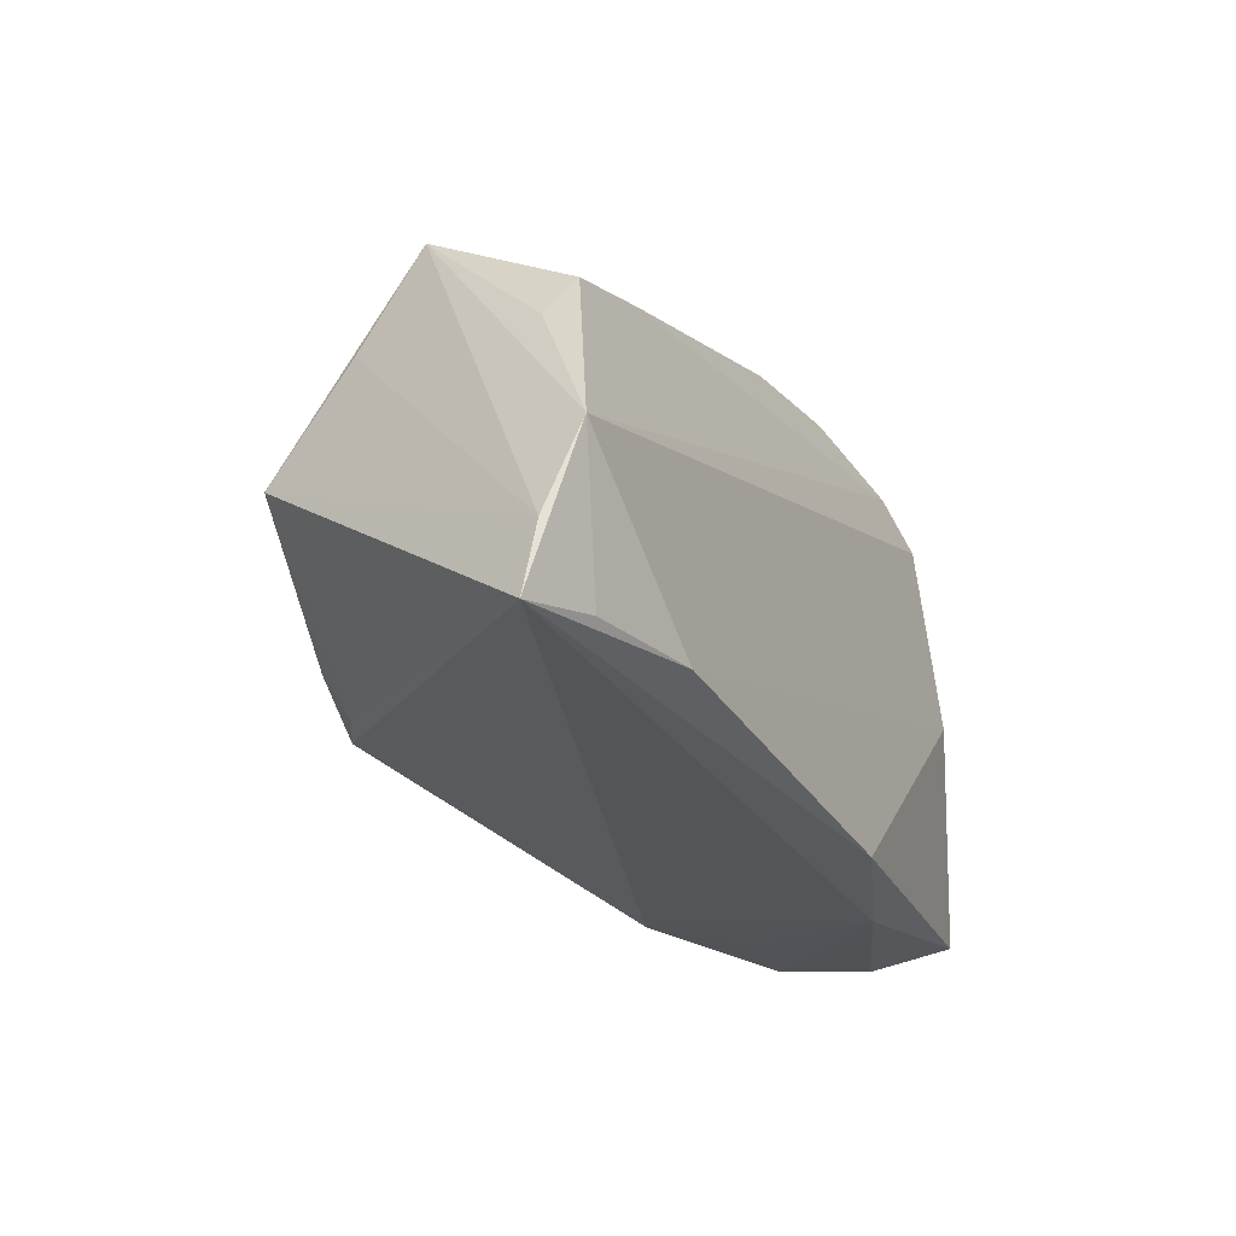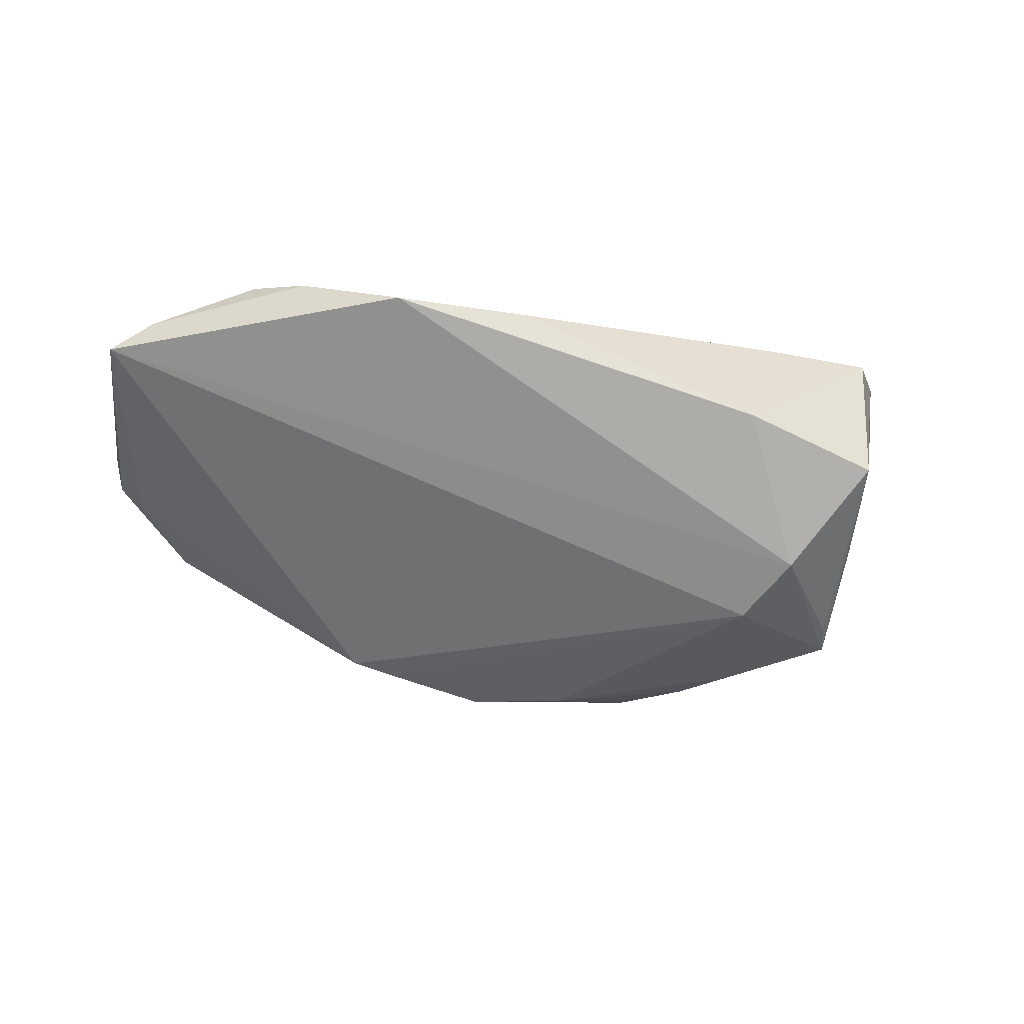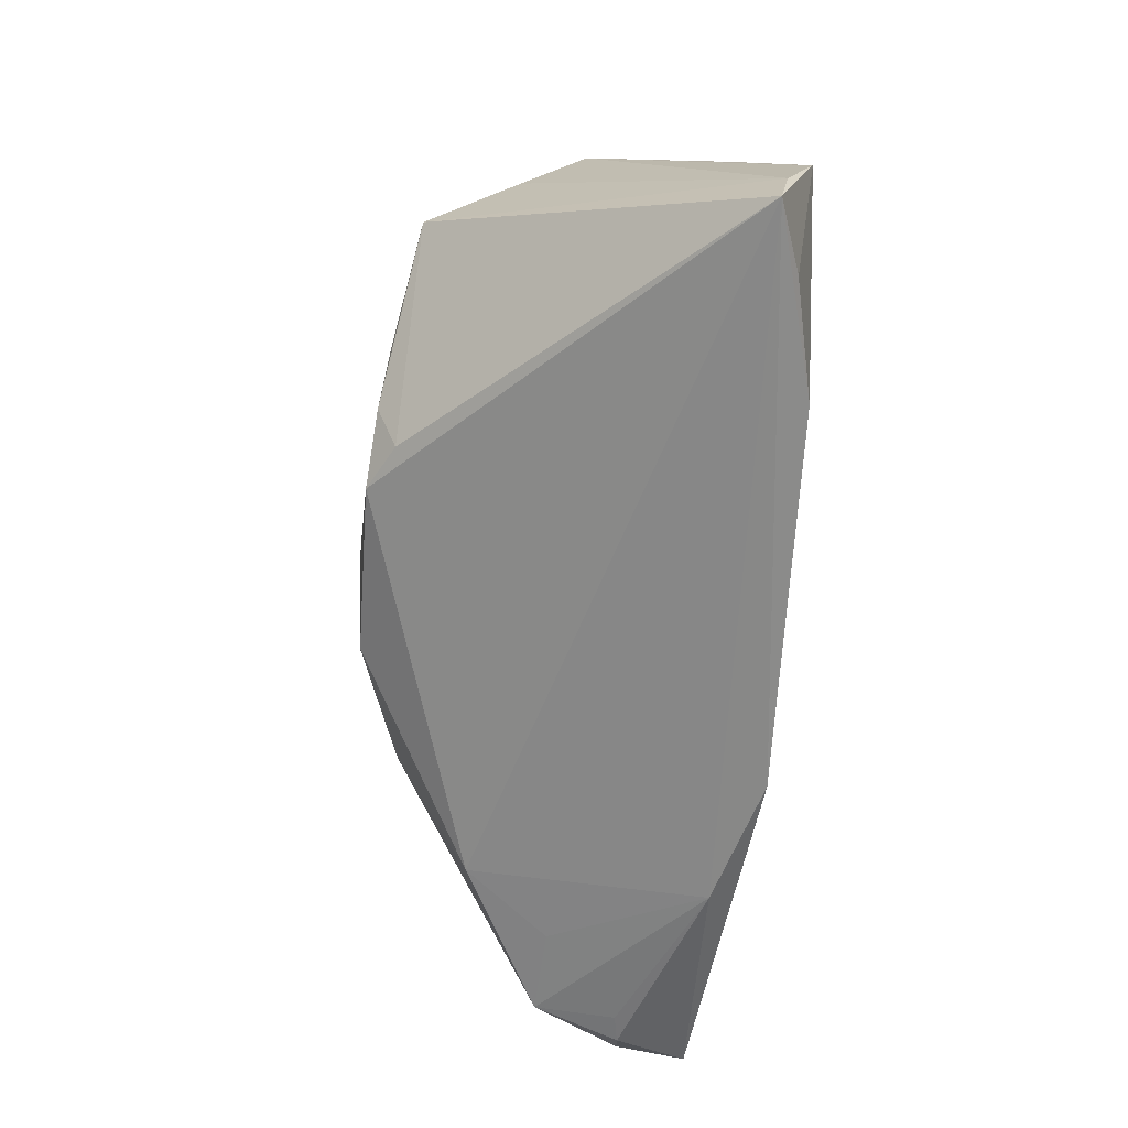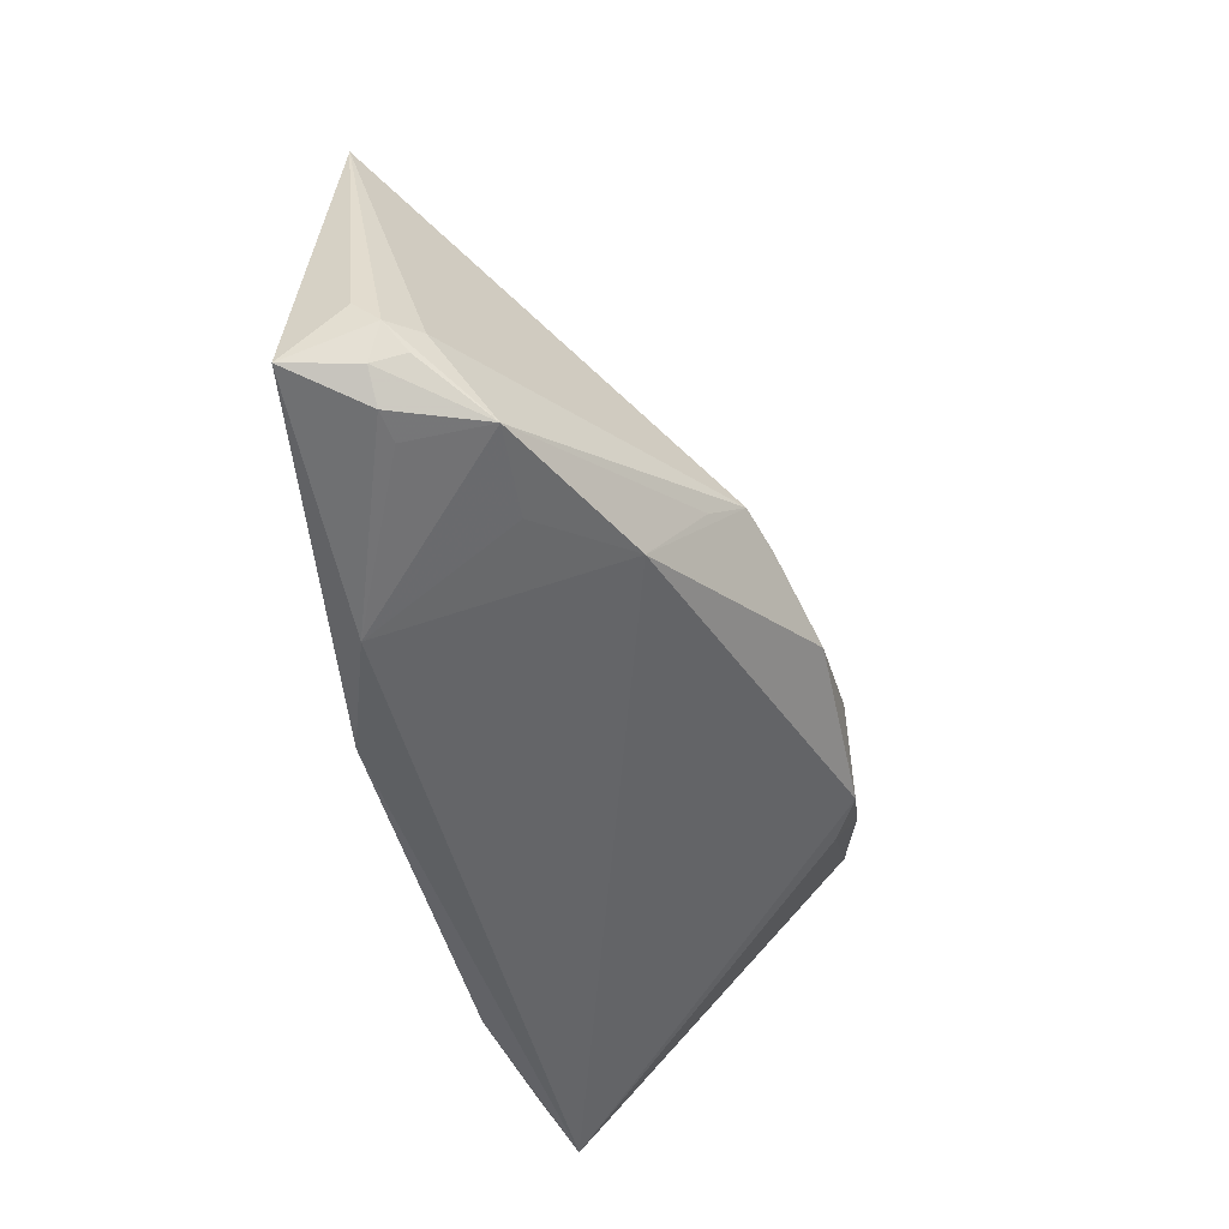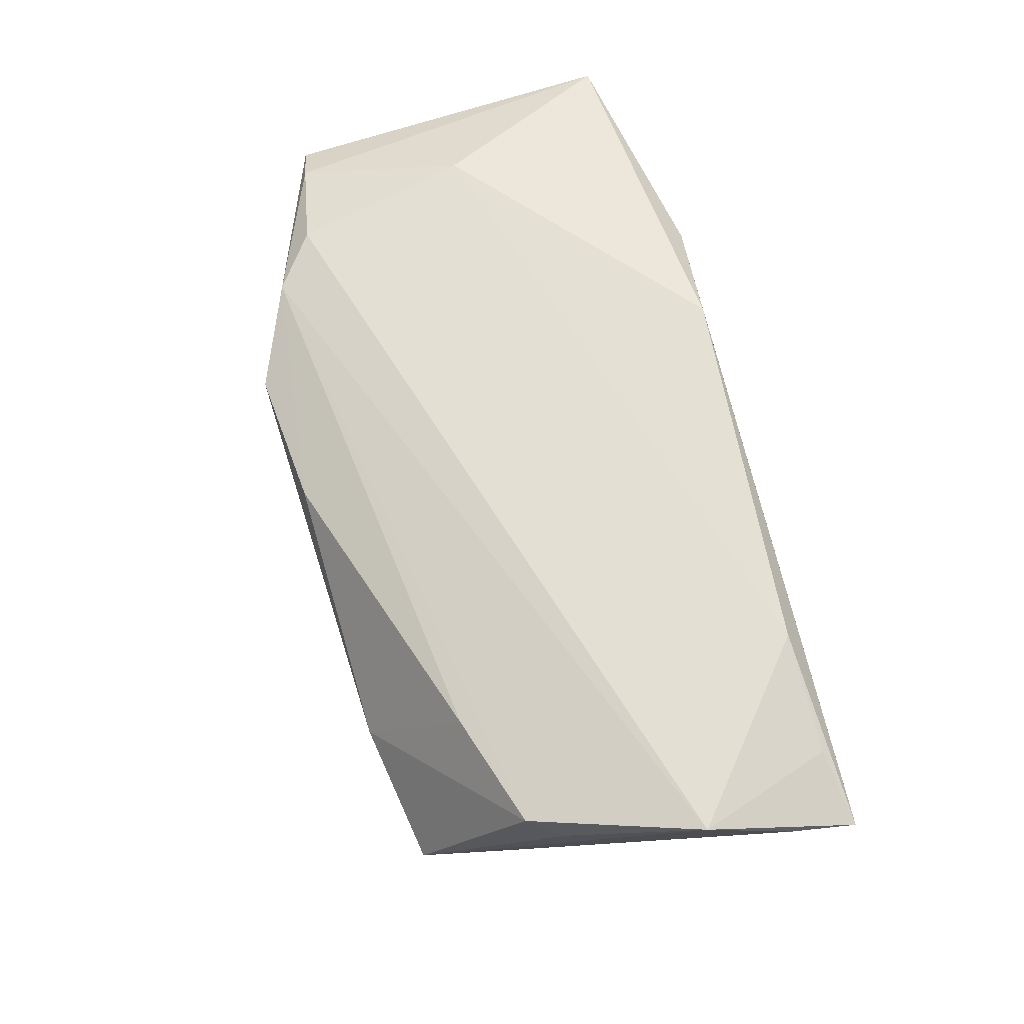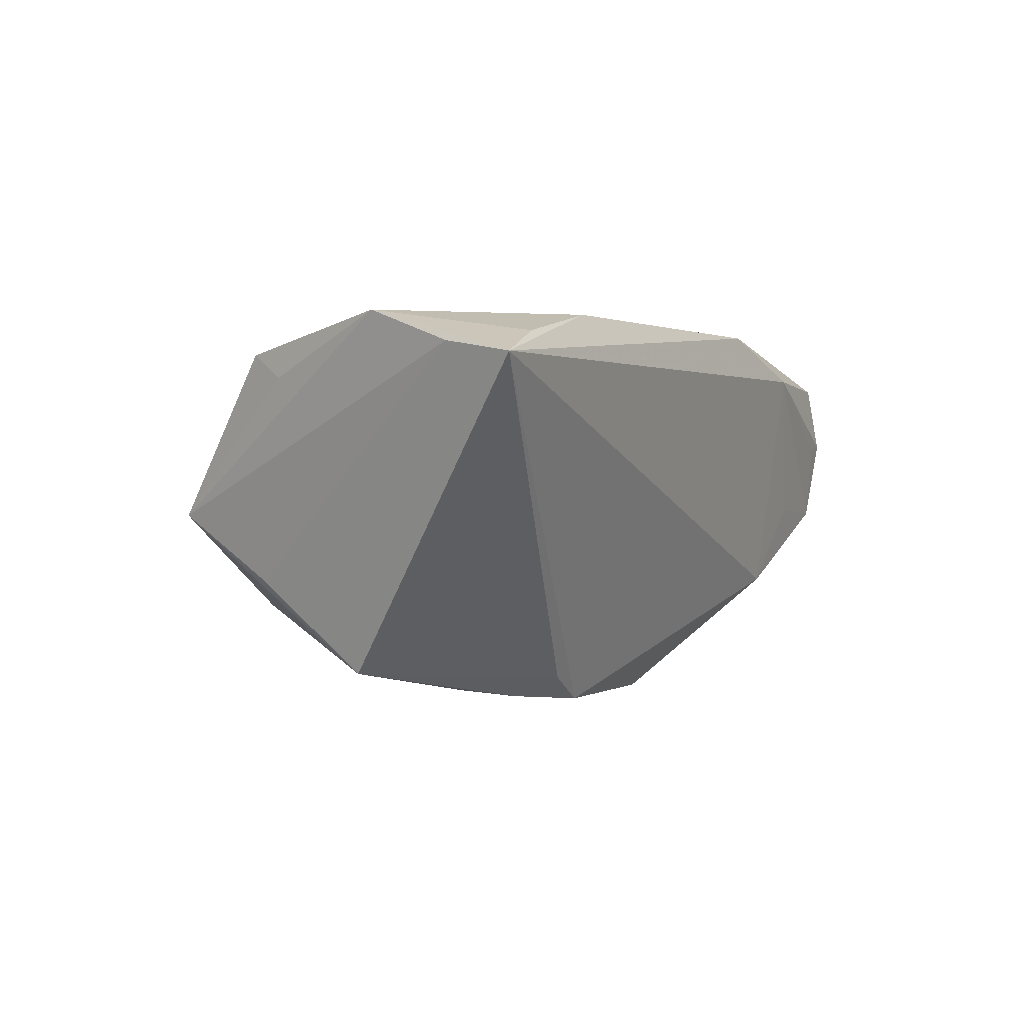
<metadata>
{"format":"obj","ext":"obj","renderer":"f3d","projection":"perspective","resolution":1024,"background":"white","views":[{"elev":-28.1,"azim":-64.1,"up":"+Y"},{"elev":-16.8,"azim":175.8,"up":"+Z"},{"elev":-63.3,"azim":-93.2,"up":"+Y"},{"elev":-49.0,"azim":103.9,"up":"+Y"},{"elev":65.8,"azim":-102.2,"up":"+Z"},{"elev":1.3,"azim":-62.1,"up":"+Z"}]}
</metadata>
<code>
v -0.04191 0.006535 -0.02317
v 0.02782 -0.012 -0.02259
v 0.05721 -0.01363 -0.001313
v 0.01843 -0.008644 -0.02775
v 0.05117 -0.02204 -0.007321
v -0.03248 -0.02281 0.01841
v -0.0498 0.009403 0.01081
v -0.03361 0.01954 0.01371
v 0.06091 -0.01895 0.01242
v -0.05647 -0.02555 0.01272
v -0.02877 0.01488 -0.02342
v 0.04551 0.004209 0.01841
v -0.0473 -0.02353 0.01558
v 0.05899 -0.0194 0.003584
v -0.005326 -0.008628 -0.03106
v 0.05238 0.02483 0.01309
v 0.03145 -0.02117 -0.01672
v -0.05596 -0.01731 0.01415
v -0.05447 -0.006669 0.01805
v -0.04417 0.02726 -0.006078
v 0.06105 -0.01168 0.005199
v 0.03983 -0.02252 -0.006426
v -0.03438 0.0212 -0.01789
v 0.06059 -0.01499 0.002032
v -0.01551 -0.0135 -0.0302
v -0.02112 -0.01383 -0.02688
v -0.0236 -0.008827 -0.02932
v 0.0243 -0.007746 -0.02607
v -0.04765 0.01429 0.01374
v 0.05562 -0.02233 0.003368
v 0.01944 0.03595 0.01329
v 0.01553 -0.02421 0.01841
v -0.02941 -0.004328 -0.02821
v 0.05789 0.02418 0.009555
v 0.03081 -0.02555 0.01278
v 0.006548 -0.01182 -0.0307
v 0.05171 -0.02276 0.002823
v -0.0425 0.002809 -0.02525
v 0.05812 -0.01774 -0.0002388
v -0.02785 0.03112 -1.35e-05
v 0.0321 0.03116 0.01665
v -0.0439 0.01561 -0.0142
v 0.0388 0.02639 0.01802
v 0.002632 0.03348 0.01237
f 9 12 32
f 38 10 18
f 7 29 20
f 36 17 25
f 25 17 10
f 10 32 6
f 6 32 12
f 18 20 42
f 42 38 18
f 20 38 42
f 16 43 12
f 16 12 9
f 9 34 16
f 31 44 41
f 43 16 41
f 41 34 31
f 41 16 34
f 23 11 38
f 31 34 23
f 34 11 23
f 29 41 8
f 8 41 44
f 10 38 26
f 26 25 10
f 38 11 33
f 28 17 36
f 28 11 34
f 35 32 10
f 10 17 35
f 9 32 35
f 35 30 9
f 10 6 13
f 19 41 29
f 43 41 19
f 12 43 19
f 19 6 12
f 29 7 19
f 19 13 6
f 19 20 18
f 19 7 20
f 18 10 19
f 10 13 19
f 1 38 20
f 20 23 1
f 1 23 38
f 31 23 40
f 40 23 20
f 40 44 31
f 40 8 44
f 20 29 40
f 29 8 40
f 15 33 11
f 36 25 15
f 25 26 27
f 27 15 25
f 33 15 27
f 27 26 38
f 38 33 27
f 21 34 9
f 9 24 21
f 21 24 34
f 14 30 5
f 14 24 9
f 9 30 14
f 2 5 17
f 17 28 2
f 2 28 5
f 3 24 5
f 5 28 3
f 34 24 3
f 3 28 34
f 17 5 22
f 22 35 17
f 5 35 22
f 5 30 37
f 37 35 5
f 30 35 37
f 11 28 4
f 4 15 11
f 4 28 36
f 36 15 4
f 5 24 39
f 39 14 5
f 24 14 39

</code>
